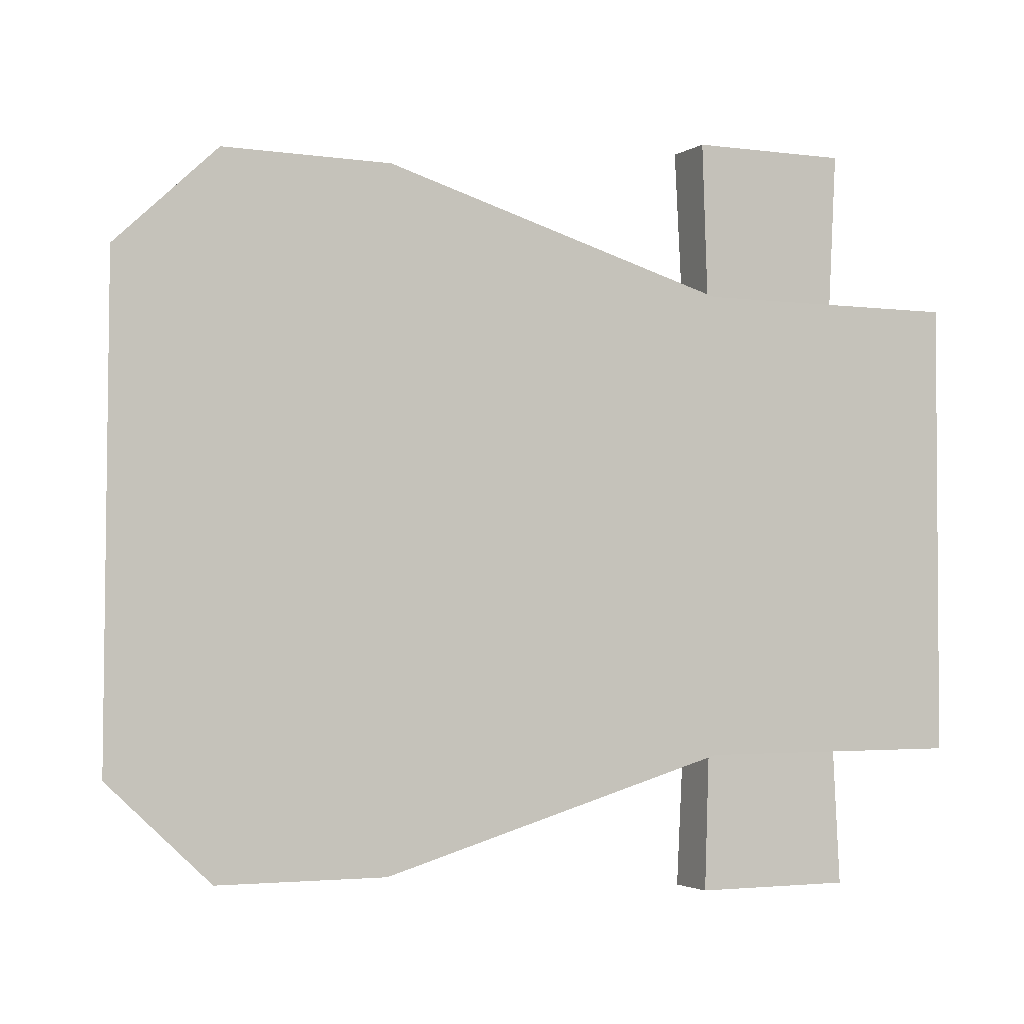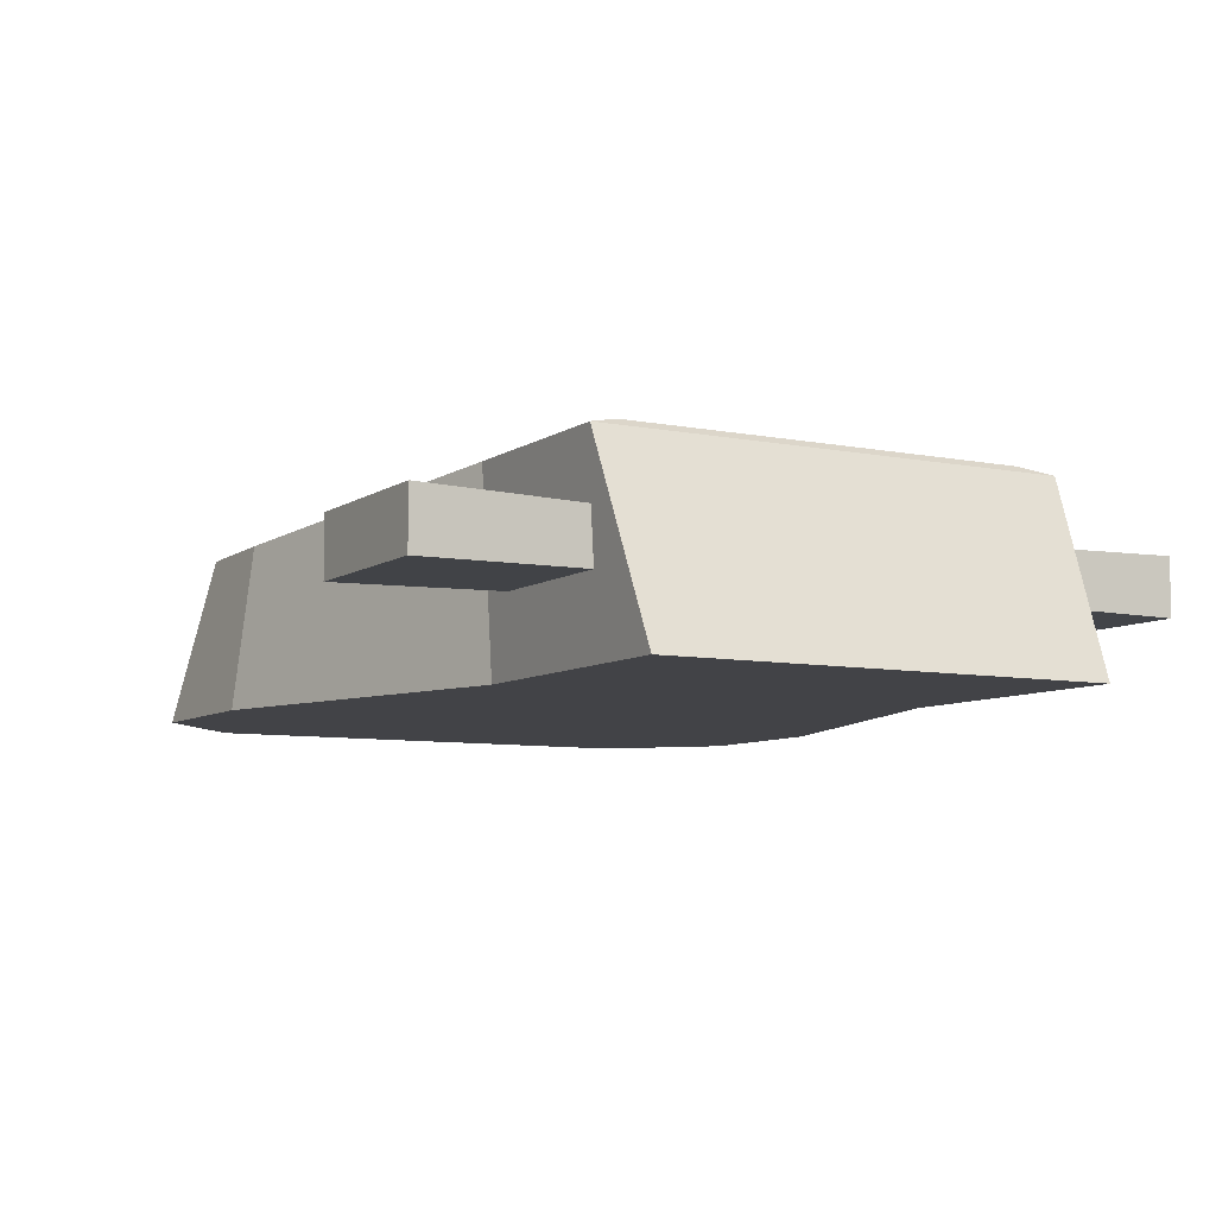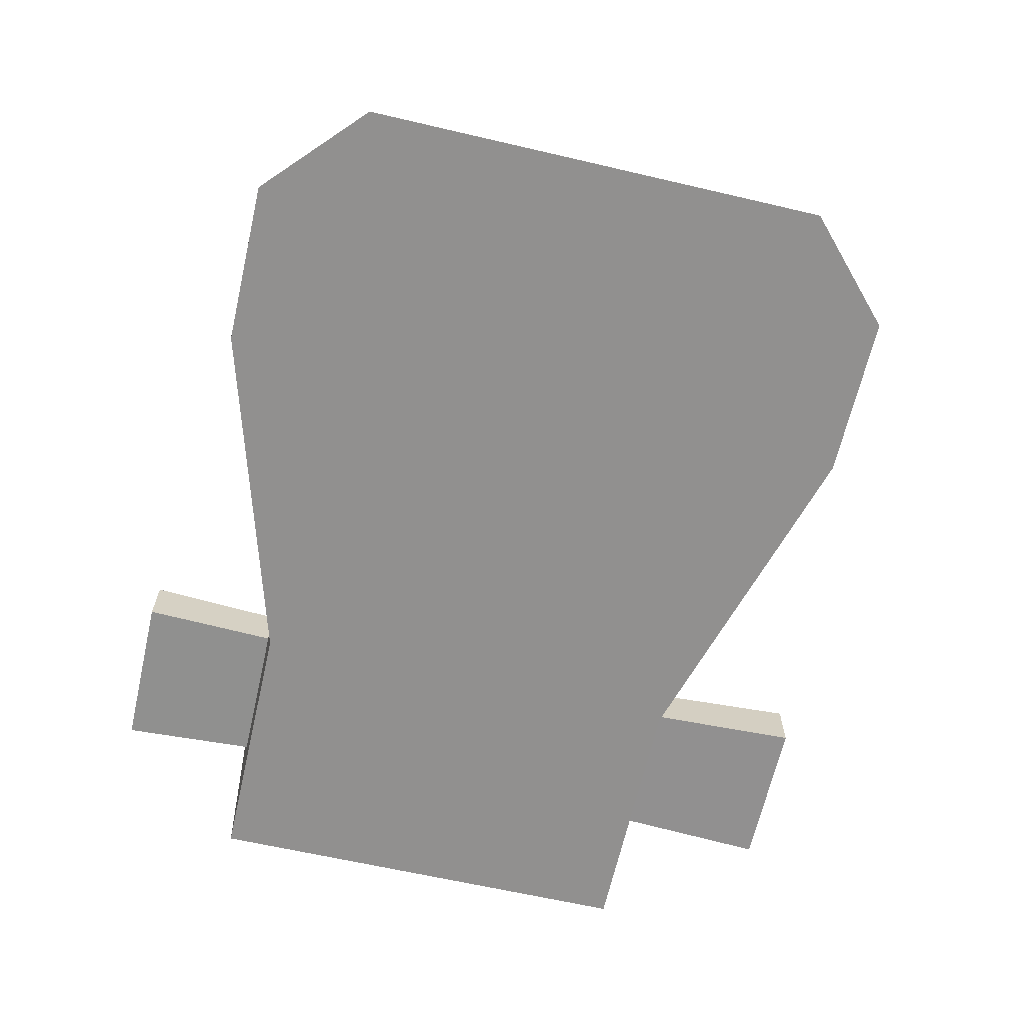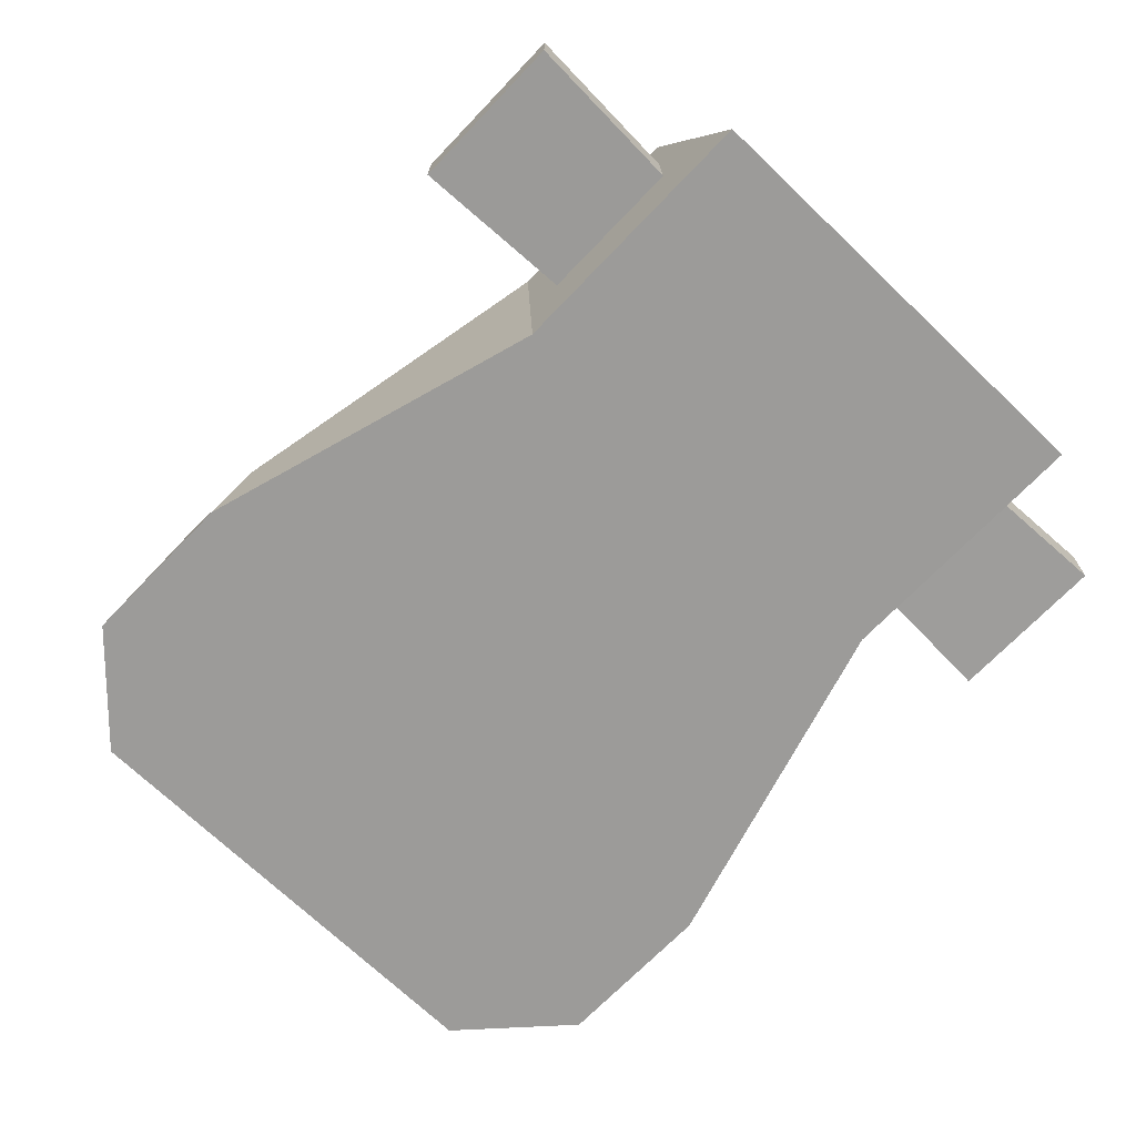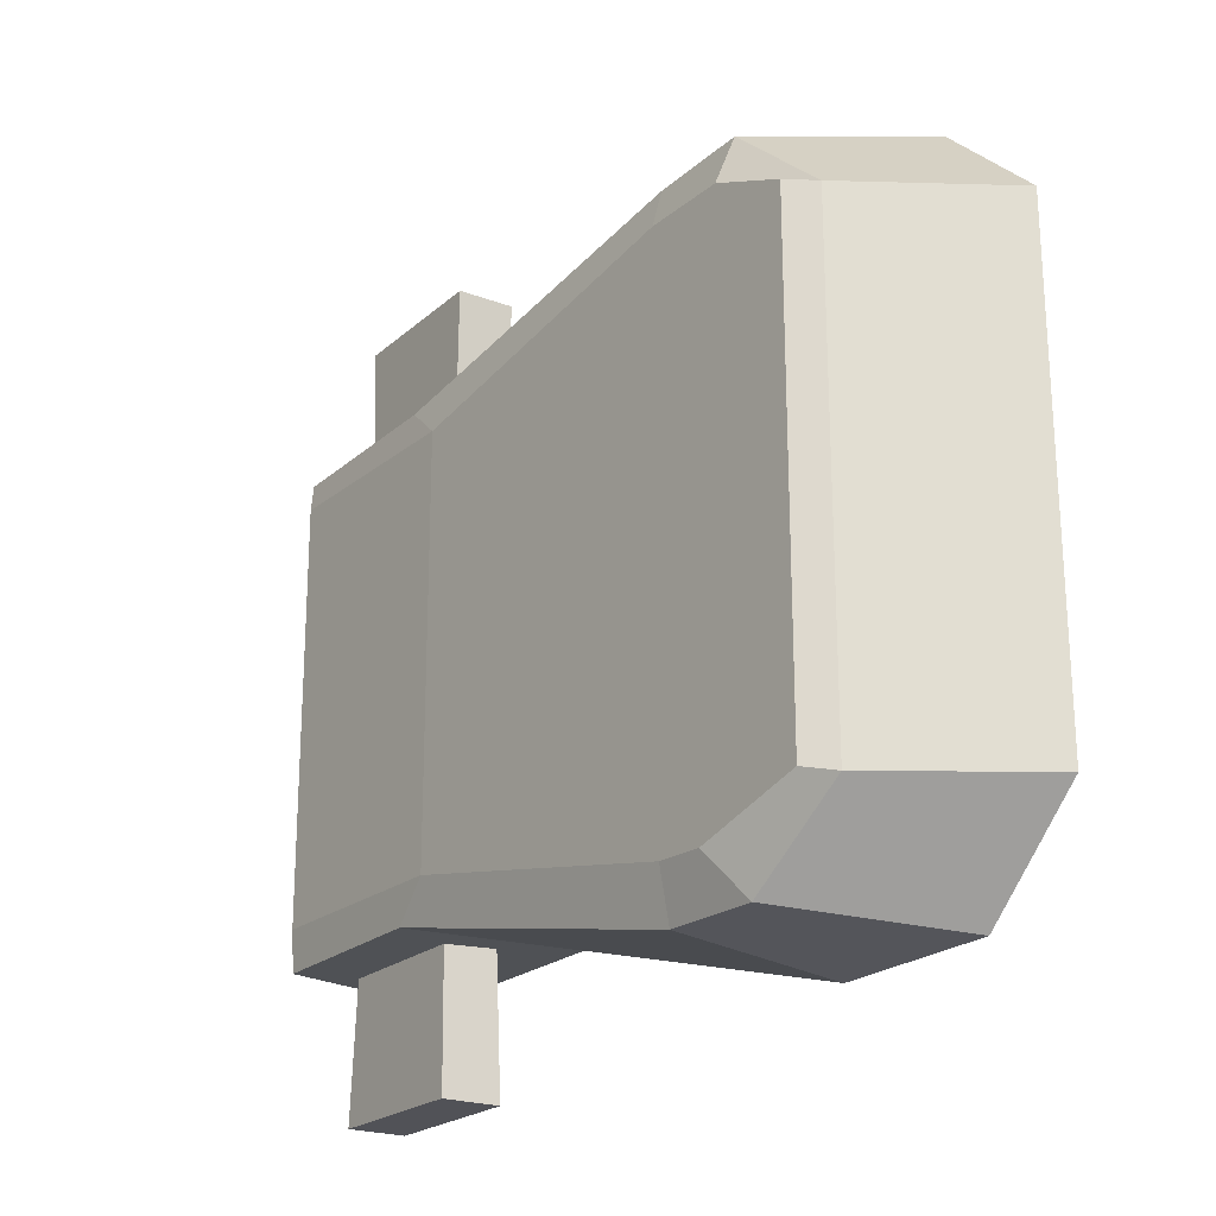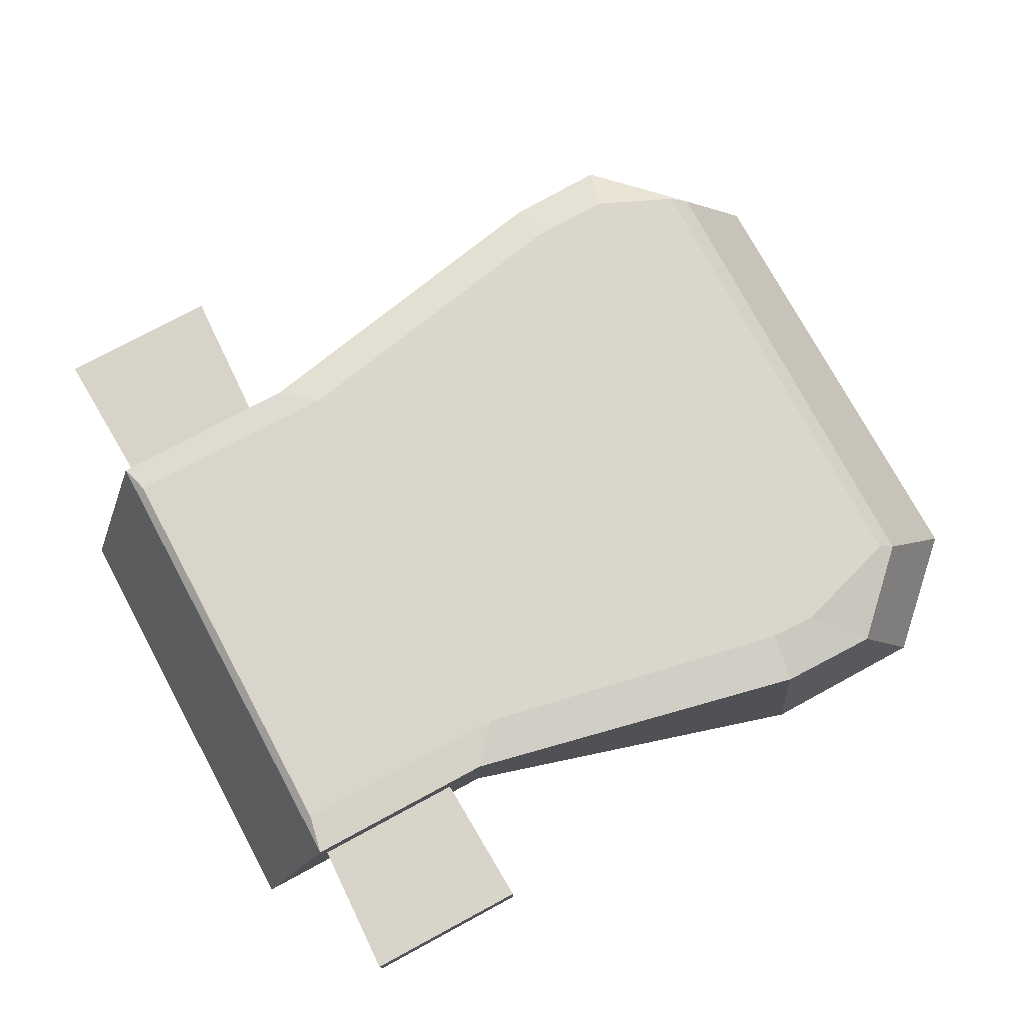
<metadata>
{"format":"obj","ext":"obj","renderer":"f3d","projection":"perspective","resolution":1024,"background":"white","views":[{"elev":-2.6,"azim":154.5,"up":"+Y"},{"elev":-7.5,"azim":-119.6,"up":"+Z"},{"elev":-65.7,"azim":77.2,"up":"+Z"},{"elev":-69.9,"azim":-133.7,"up":"+Z"},{"elev":-21.6,"azim":56.2,"up":"+Y"},{"elev":75.9,"azim":-28.3,"up":"+Z"}]}
</metadata>
<code>
g default
v 0.6278 17.05 3.053
v 0.6278 8.663 3.053
v 0.6278 8.663 4.347
v 0.6278 17.05 4.347
v 4.286 17.05 4.347
v 4.286 8.663 4.347
v 4.286 8.663 3.053
v 4.286 17.05 3.053
v 0.3893 22.58 4.431
v 4.524 22.58 4.431
v 4.524 22.58 2.968
v 0.3893 22.58 2.968
v 4.524 3.135 4.431
v 0.3893 3.135 4.431
v 0.3893 3.135 2.968
v 4.524 3.135 2.968
v 12.97 12.55 1.107
v 18.35 20.97 1.107
v 20.91 18.57 1.107
v 20.99 6.575 1.107
v 18.41 4.148 1.107
v 14.17 4.132 1.107
v 5.3 6.747 1.107
v 5.3 18.28 1.107
v 14.11 20.93 1.107
v 16.53 20.53 5.119
v 18.74 18.57 4.706
v 18.71 6.575 4.665
v 16.59 4.584 5.119
v 14.11 4.608 5.188
v 5.3 6.474 6.022
v 0.4455 6.474 6.022
v 0.4455 6.747 1.107
v 5.3 18.55 6.022
v 14.04 20.46 5.188
v 16.23 19.5 5.41
v 18.2 18.67 5.292
v 12.96 12.65 5.607
v 18.22 6.681 5.291
v 15.45 5.824 5.457
v 14.26 5.846 5.529
v 6.141 7.433 6.016
v 6.141 17.81 6.016
v 0.6535 7.433 6.192
v 14.2 19.43 5.532
v 0.6535 17.81 6.192
v 0.4455 18.55 6.022
v 0.4455 18.28 1.107
v -1.52 6.747 1.107
v -1.52 18.28 1.107
g polySurface9
f 1 2 3 4
f 5 6 7 8
f 2 1 8 7
f 6 5 4 3
f 9 10 11 12
f 5 10 9 4
f 8 11 10 5
f 1 12 11 8
f 4 9 12 1
f 13 14 15 16
f 3 14 13 6
f 2 15 14 3
f 15 2 7 16
f 6 13 16 7
f 17 18 19
f 17 19 20
f 17 20 21
f 17 21 22
f 17 22 23
f 17 23 24
f 17 24 25
f 18 17 25
f 18 26 27 19
f 19 27 28 20
f 20 28 29 21
f 21 29 30 22
f 22 30 31 23
f 23 31 32 33
f 24 34 35 25
f 26 18 25 35
f 26 36 37 27
f 37 38 39
f 27 37 39 28
f 28 39 40 29
f 29 40 41 30
f 41 38 42
f 30 41 42 31
f 42 38 43
f 31 42 44 32
f 43 38 45
f 34 43 45 35
f 35 45 36 26
f 39 38 41 40
f 37 36 45 38
f 32 44 46 47
f 47 46 43 34
f 42 43 46 44
f 33 48 24 23
f 48 47 34 24
f 49 32 47 50
f 49 33 32
f 49 50 48 33
f 48 50 47

</code>
